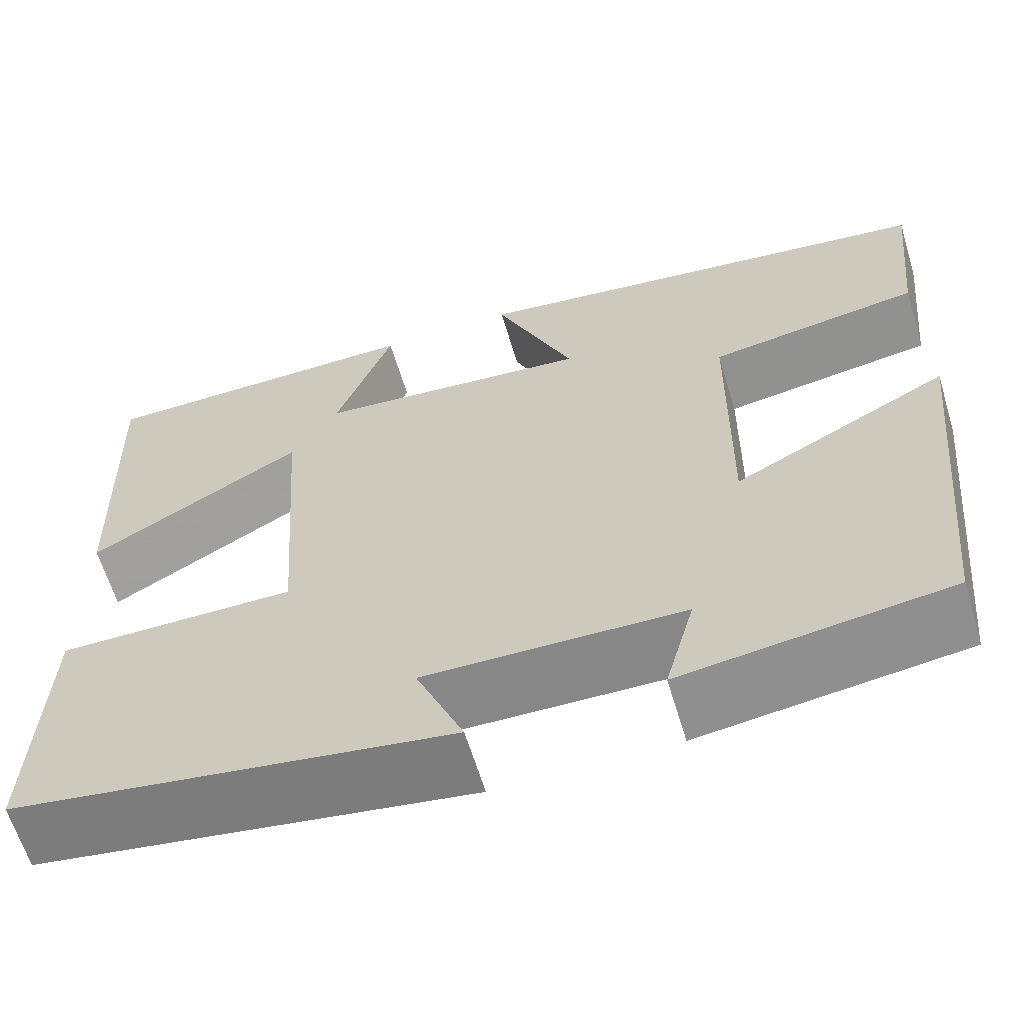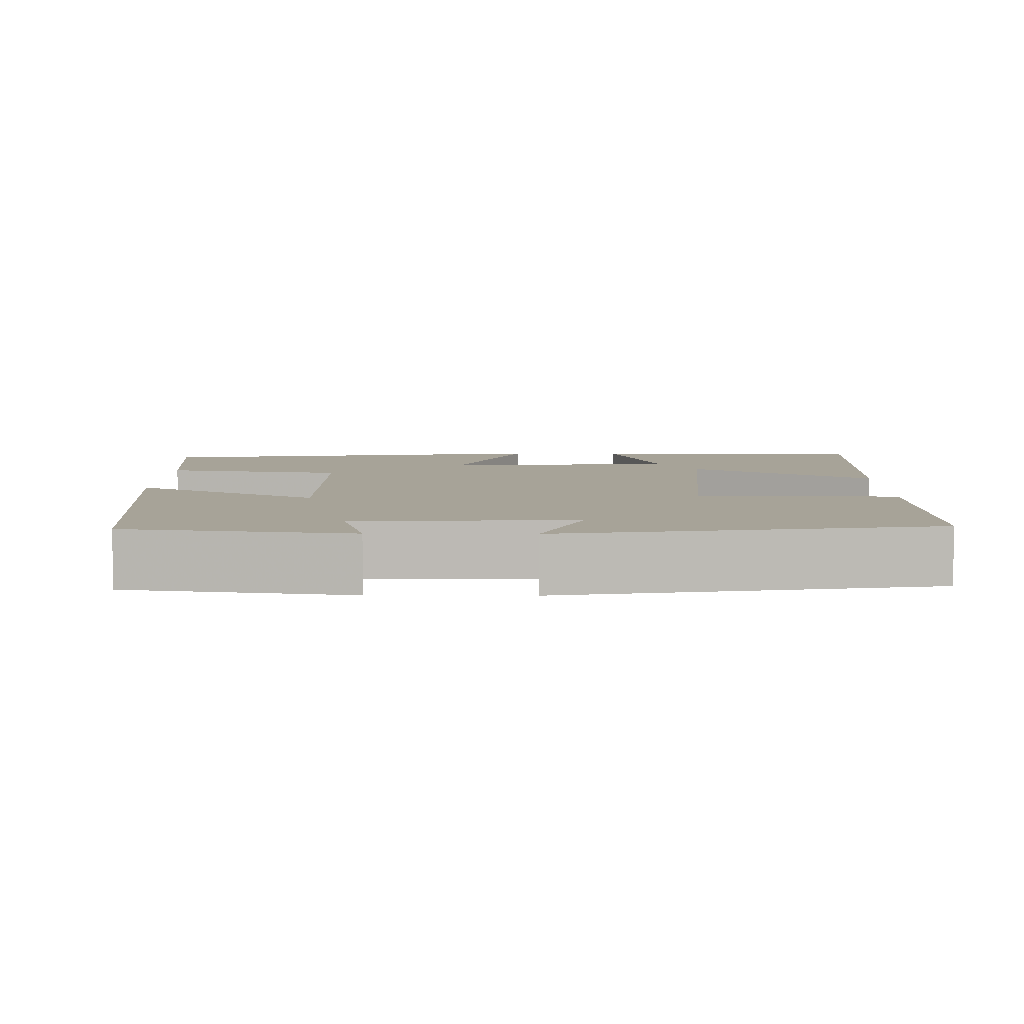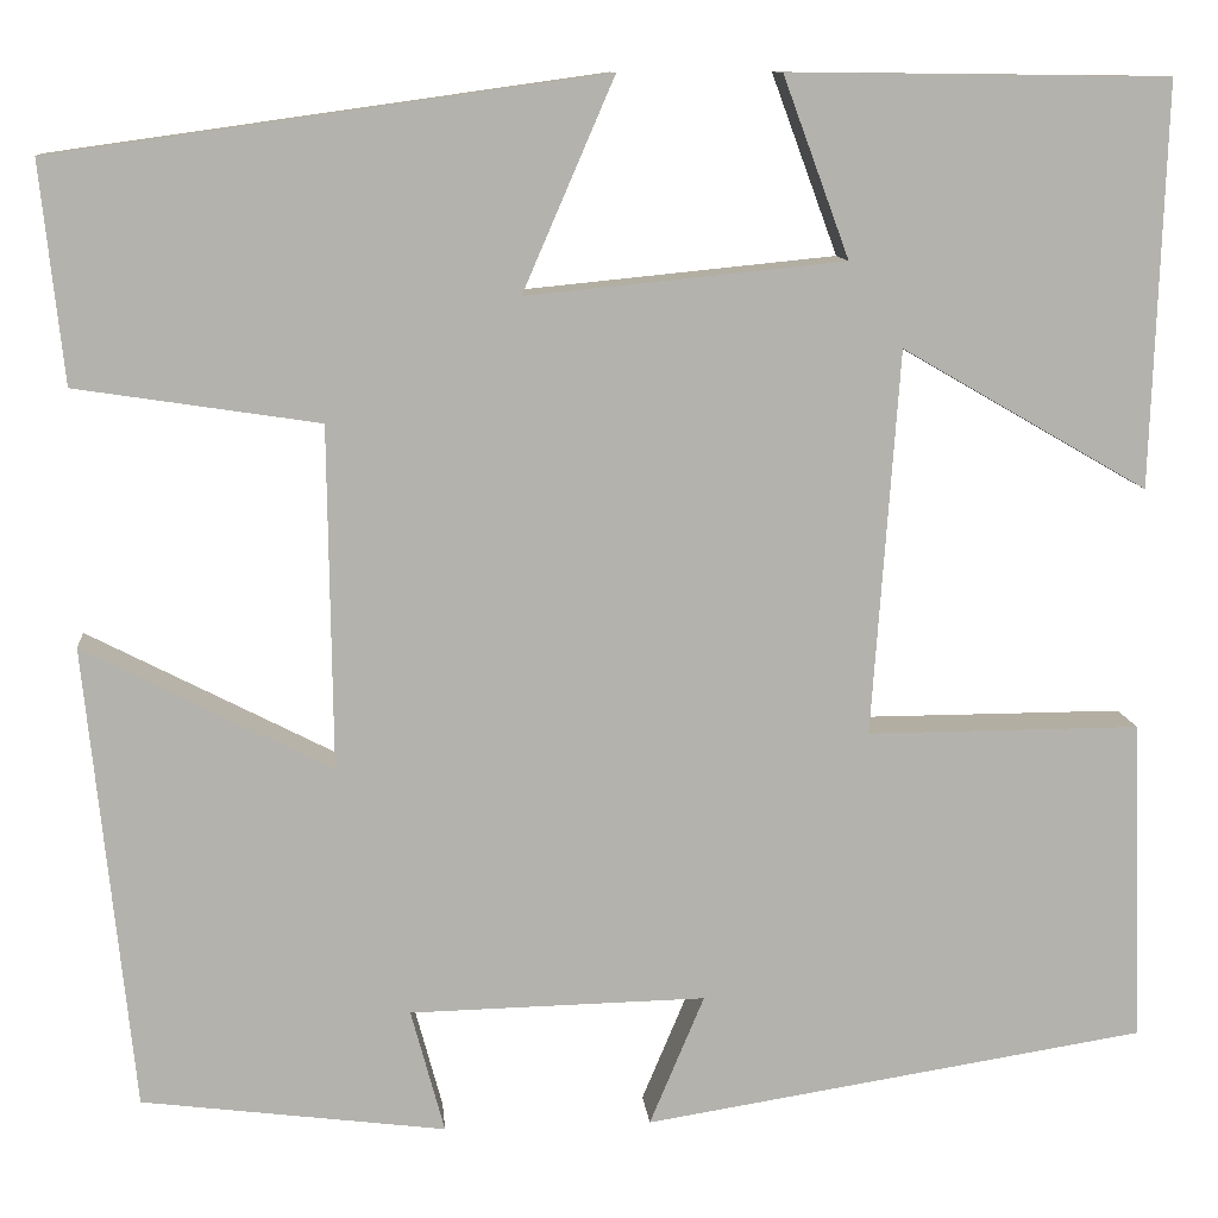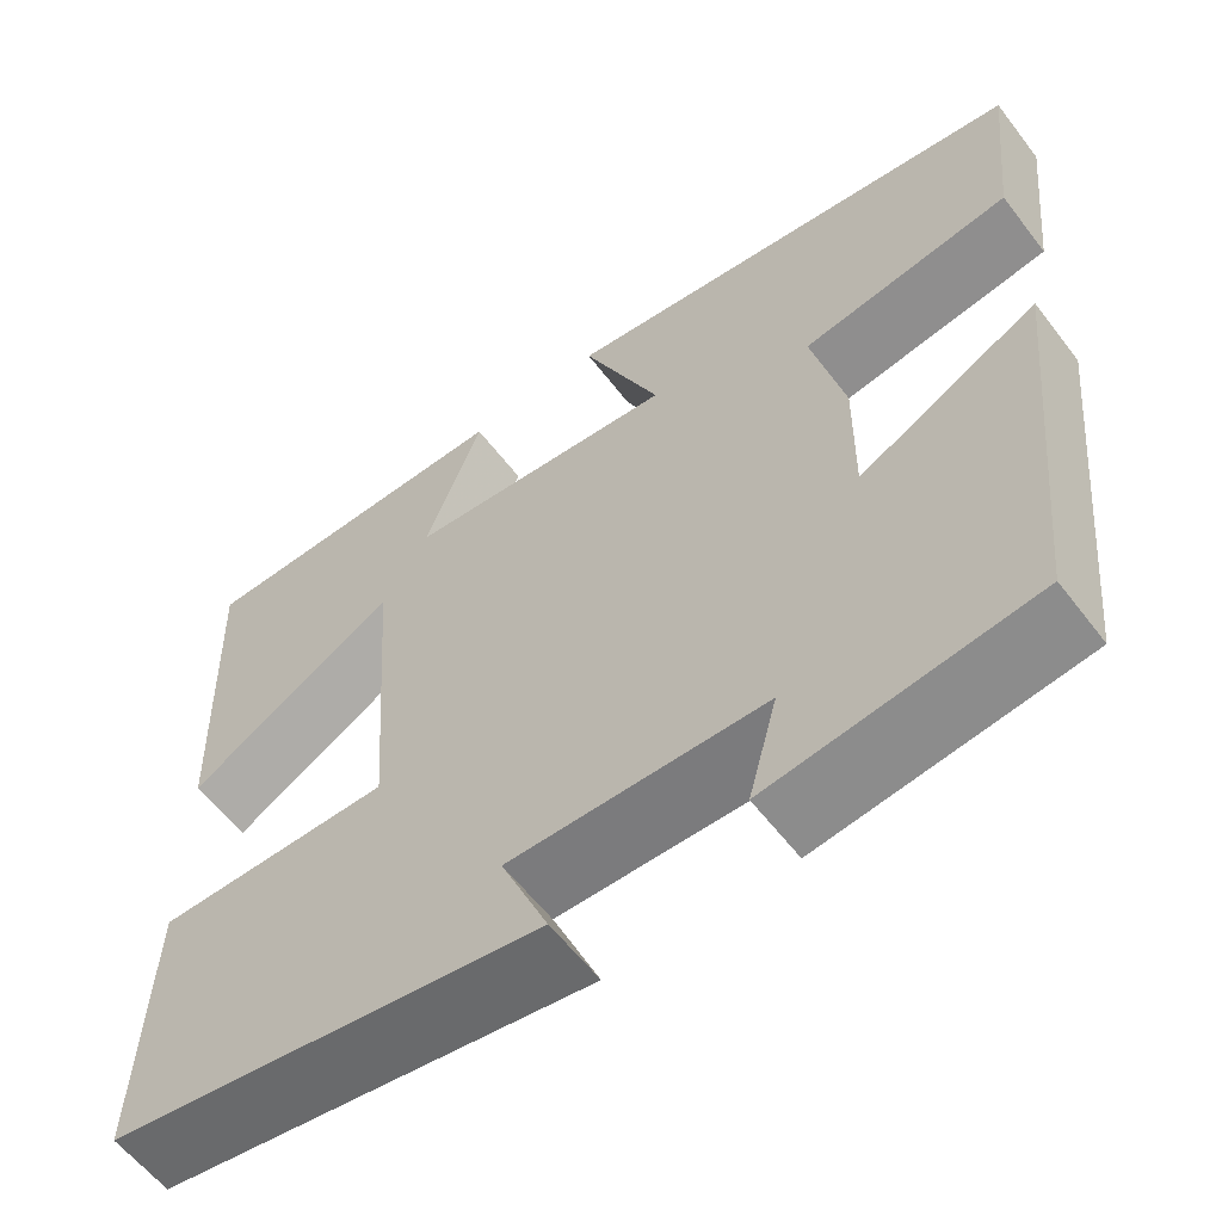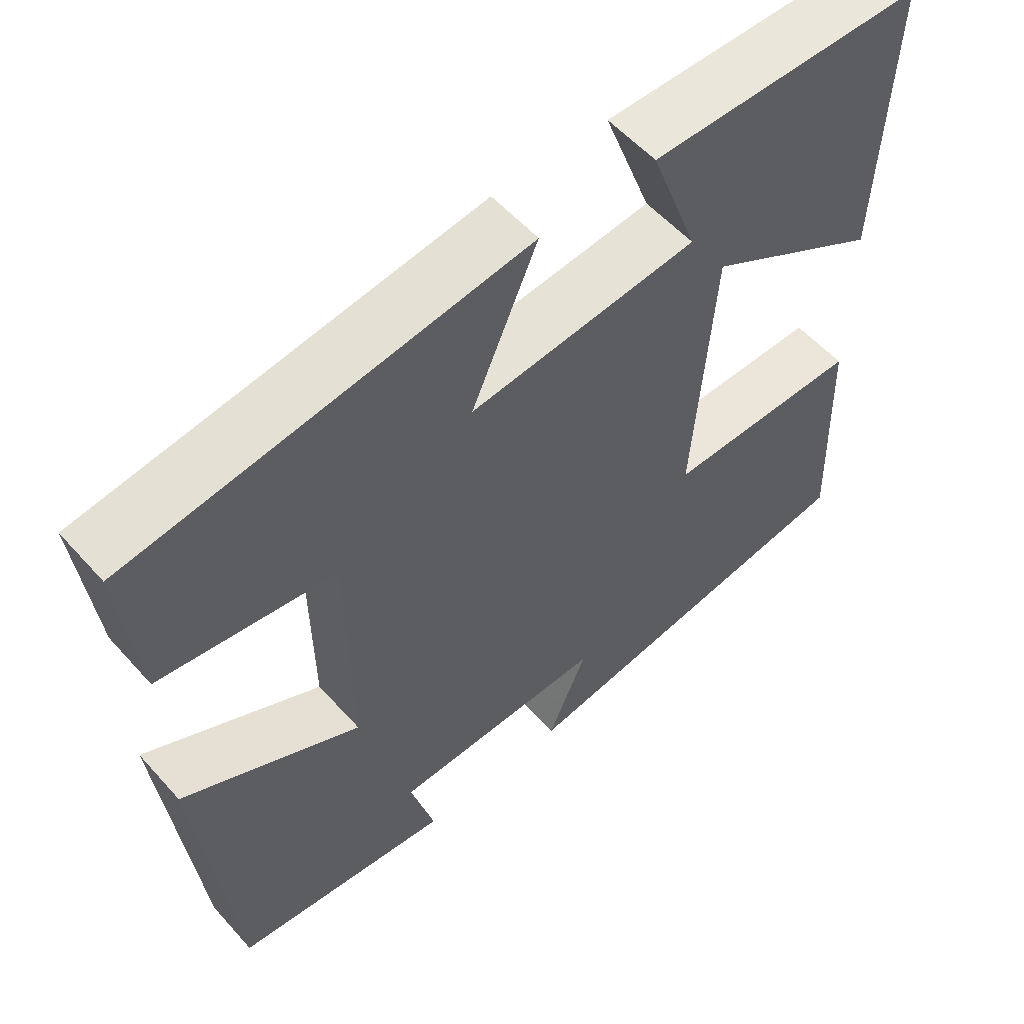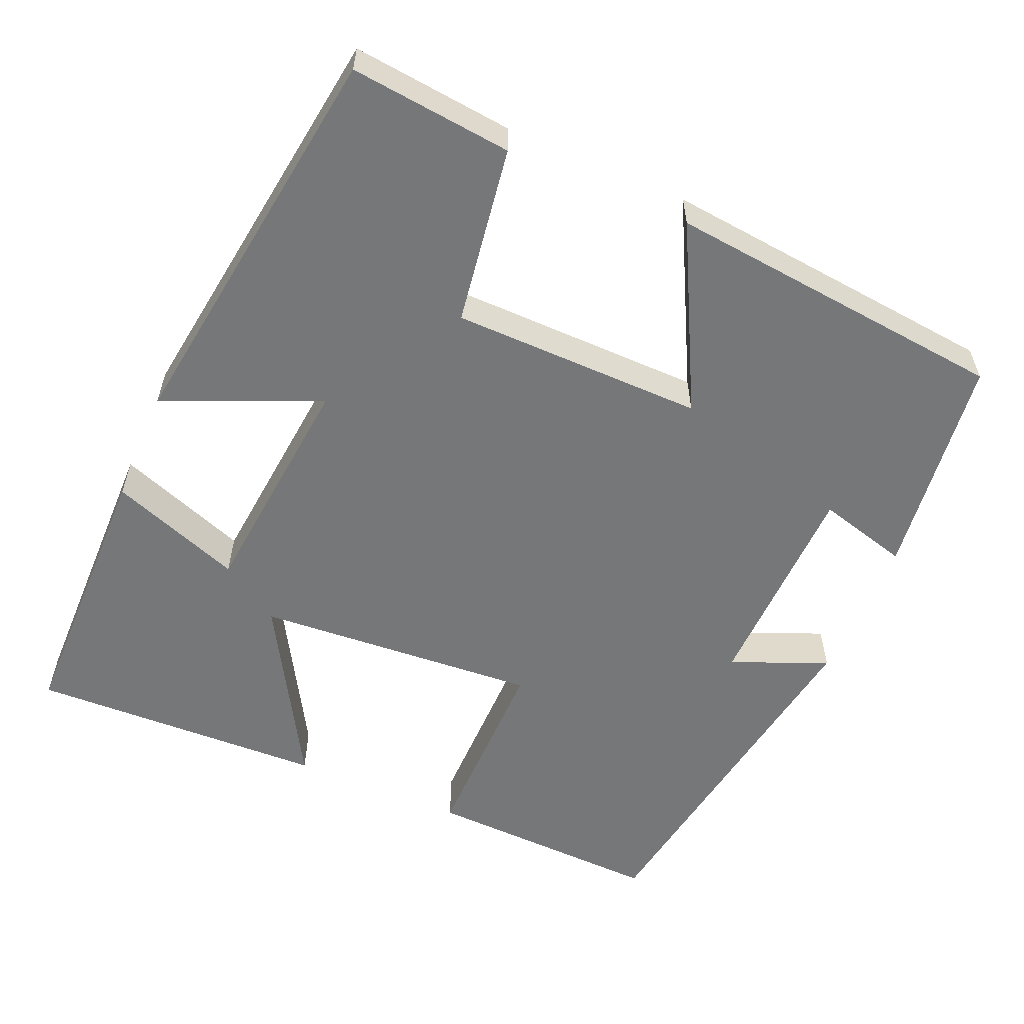
<metadata>
{"format":"obj","ext":"obj","renderer":"f3d","projection":"perspective","resolution":1024,"background":"white","views":[{"elev":-62.9,"azim":16.8,"up":"+Z"},{"elev":6.8,"azim":-179.3,"up":"+Y"},{"elev":10.8,"azim":174.8,"up":"+Z"},{"elev":-59.4,"azim":37.2,"up":"+Z"},{"elev":55.8,"azim":139.0,"up":"+Z"},{"elev":-57.1,"azim":66.7,"up":"+Y"}]}
</metadata>
<code>
v 0.455 0.07 -0.463
v 0.166 0.07 -0.5
v 0.198 0.07 -0.382
v -0.084 0.07 -0.376
v -0.032 0.07 -0.5
v -0.511 0.07 -0.424
v -0.5 0.07 -0.117
v -0.24 0.07 -0.118
v -0.266 0.07 0.248
v -0.5 0.07 0.113
v -0.513 0.07 0.496
v -0.151 0.07 0.5
v -0.214 0.07 0.329
v 0.088 0.07 0.299
v 0.001 0.07 0.5
v 0.522 0.07 0.427
v 0.5 0.07 0.219
v 0.269 0.07 0.184
v 0.265 0.07 -0.142
v 0.5 0.07 -0.021
v 0.455 0 -0.463
v 0.166 0 -0.5
v 0.198 0 -0.382
v -0.084 0 -0.376
v -0.032 0 -0.5
v -0.511 0 -0.424
v -0.5 0 -0.117
v -0.24 0 -0.118
v -0.266 0 0.248
v -0.5 0 0.113
v -0.513 0 0.496
v -0.151 0 0.5
v -0.214 0 0.329
v 0.088 0 0.299
v 0.001 0 0.5
v 0.522 0 0.427
v 0.5 0 0.219
v 0.269 0 0.184
v 0.265 0 -0.142
v 0.5 0 -0.021
f 1 2 3
f 20 1 3
f 19 20 3
f 18 19 3 4
f 16 17 18
f 15 16 18
f 14 15 18
f 13 14 18 4
f 11 12 13
f 10 11 13
f 9 10 13
f 8 9 13 4
f 6 7 8
f 5 6 8
f 4 5 8
f 23 22 21
f 23 21 40
f 23 40 39
f 24 23 39 38
f 38 37 36
f 38 36 35
f 38 35 34
f 24 38 34 33
f 33 32 31
f 33 31 30
f 33 30 29
f 24 33 29 28
f 28 27 26
f 28 26 25
f 28 25 24
f 1 21 22 2
f 2 22 23 3
f 3 23 24 4
f 4 24 25 5
f 5 25 26 6
f 6 26 27 7
f 7 27 28 8
f 8 28 29 9
f 9 29 30 10
f 10 30 31 11
f 11 31 32 12
f 12 32 33 13
f 13 33 34 14
f 14 34 35 15
f 15 35 36 16
f 16 36 37 17
f 17 37 38 18
f 18 38 39 19
f 19 39 40 20
f 20 40 21 1

</code>
